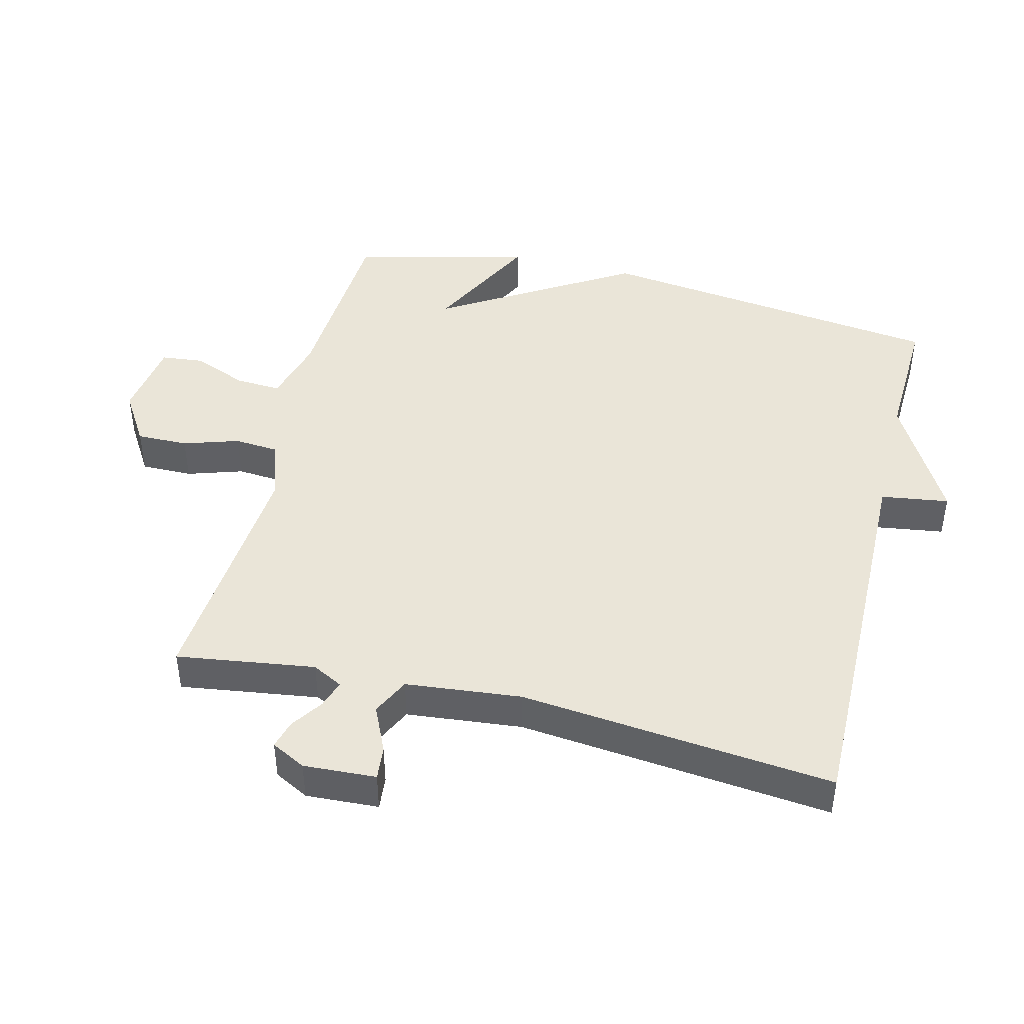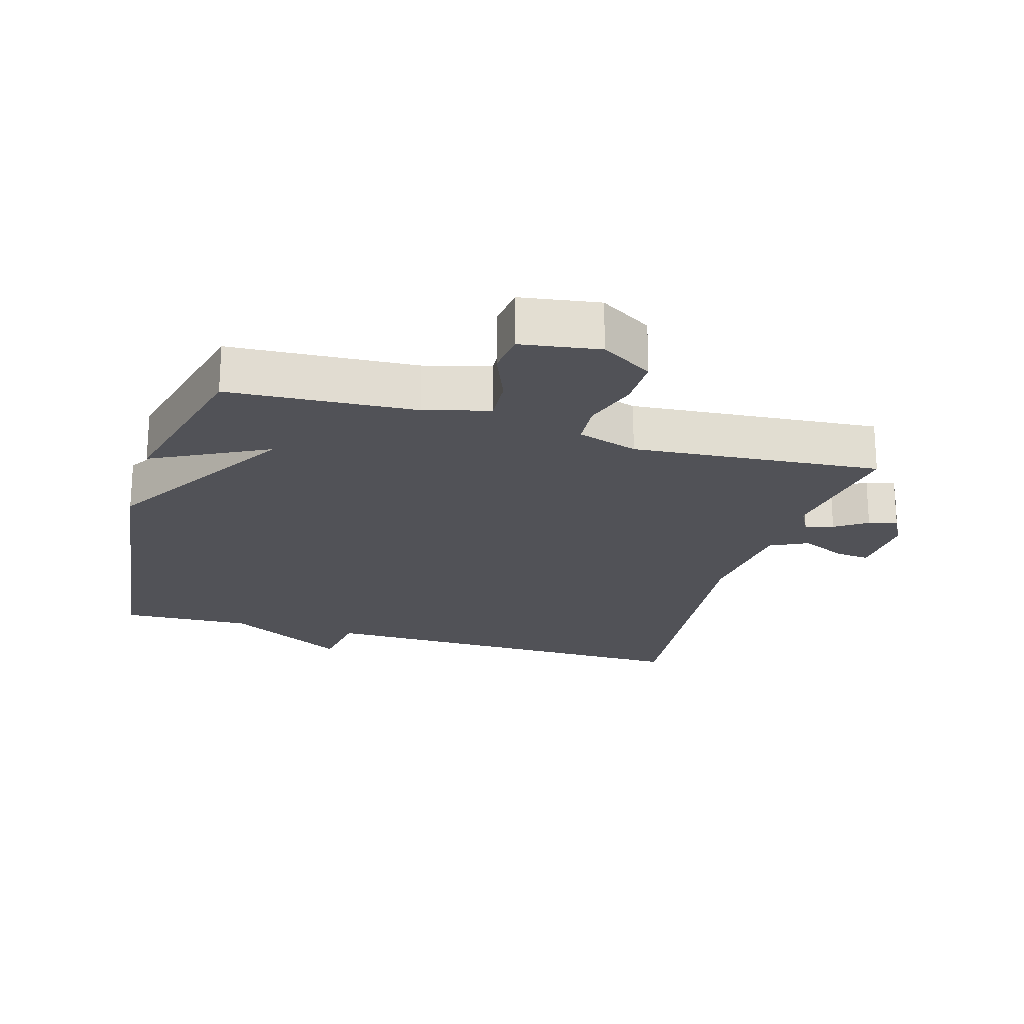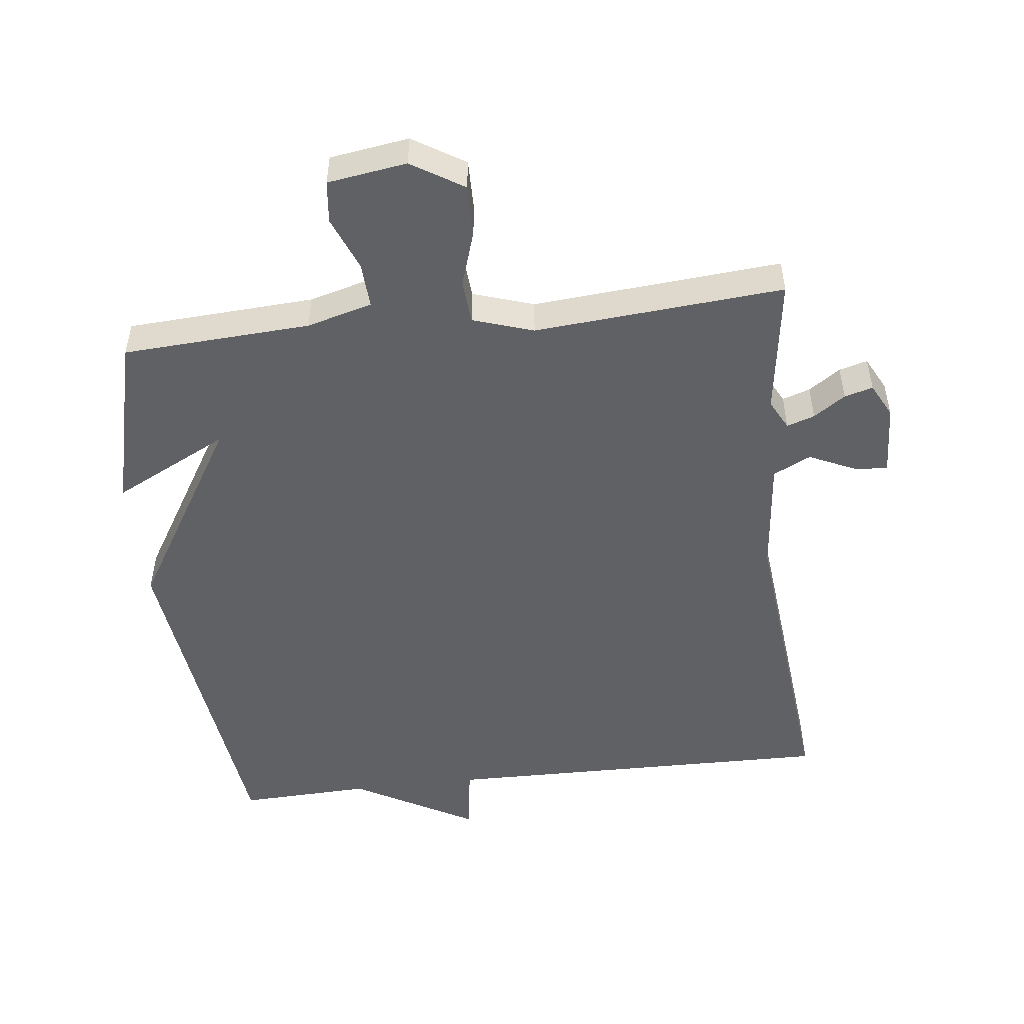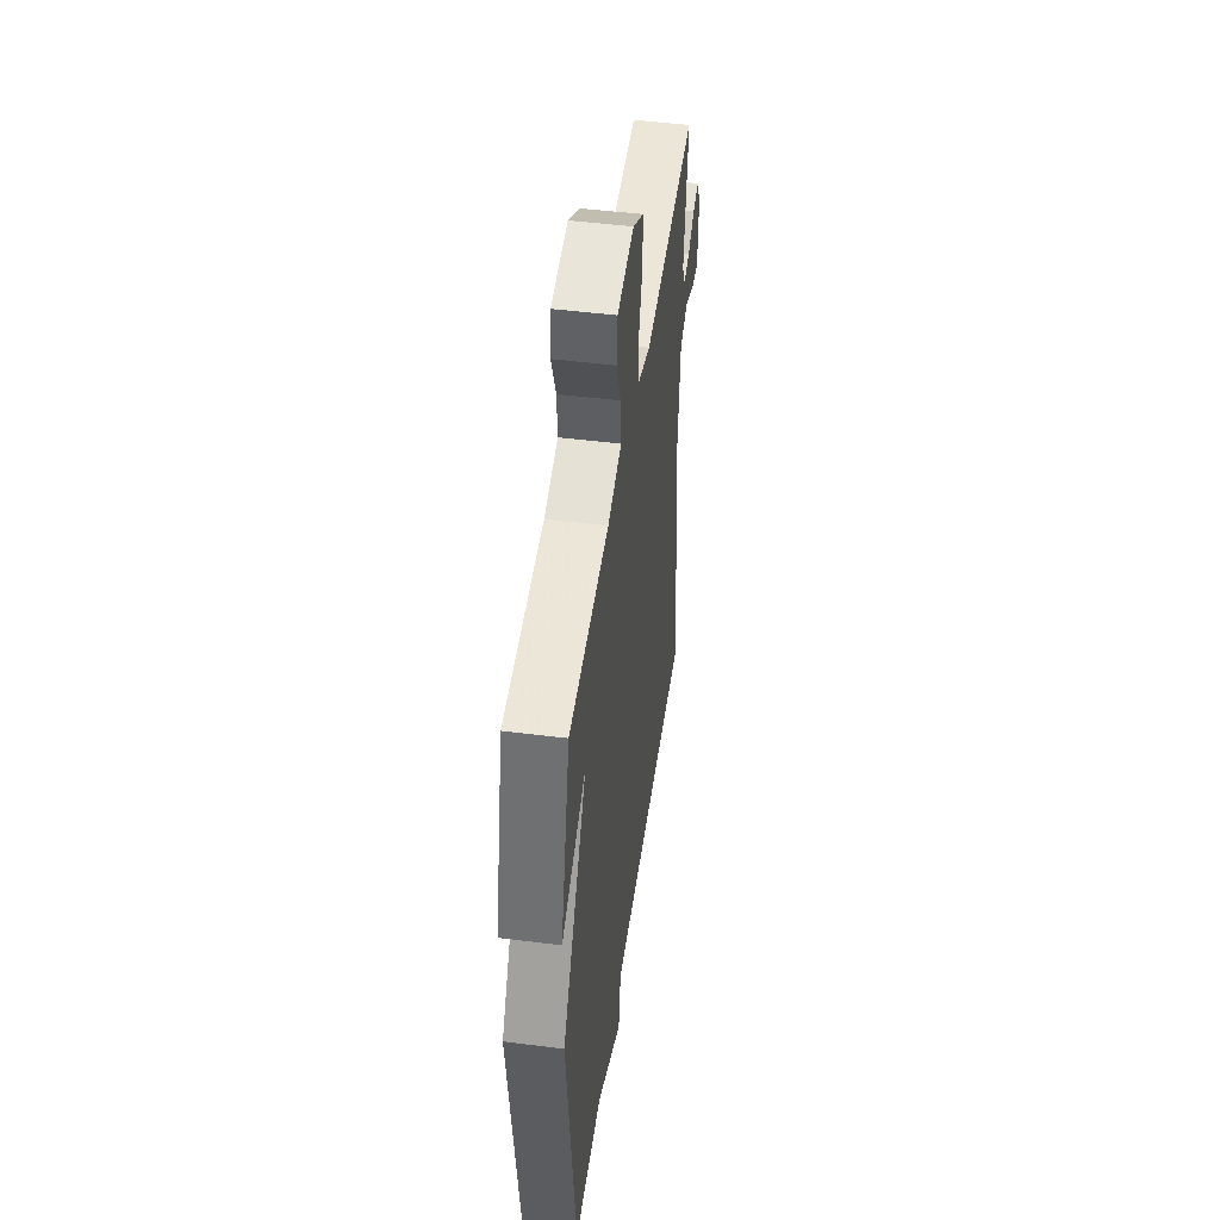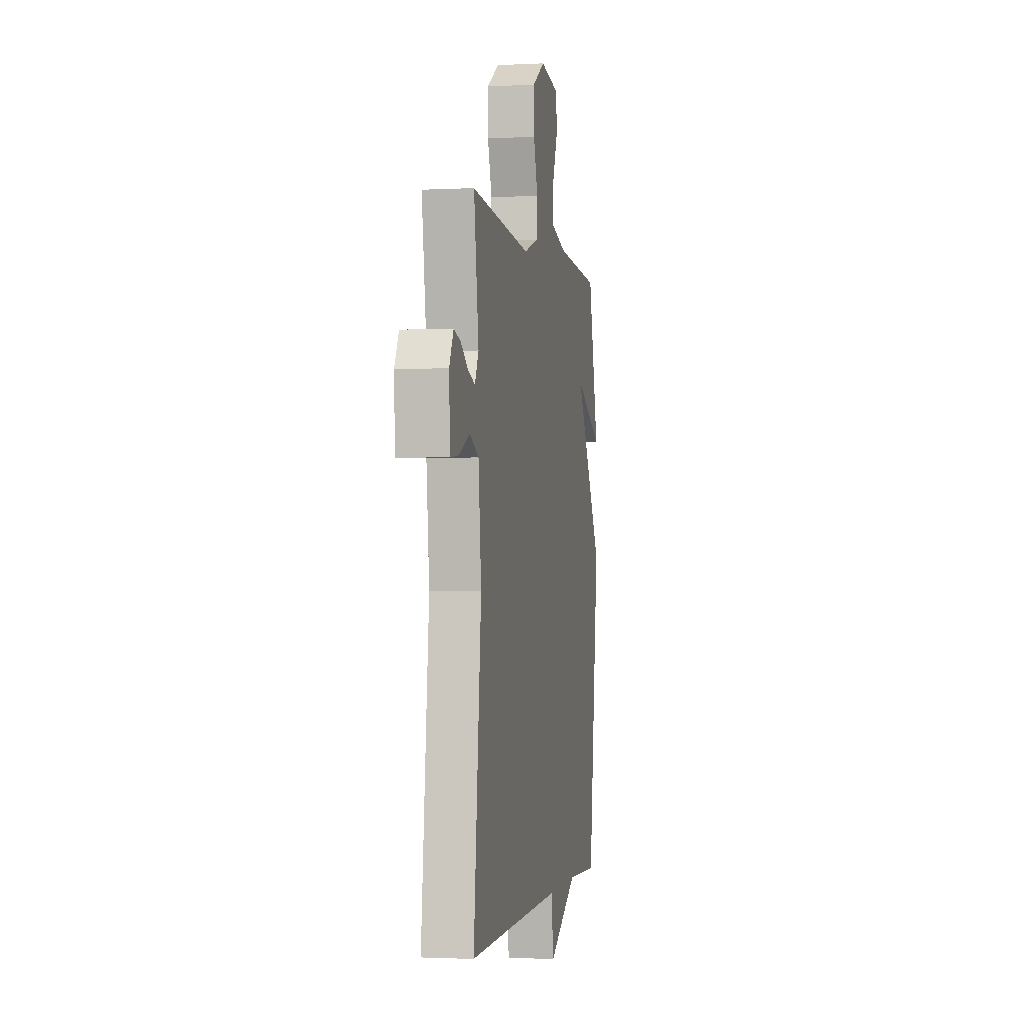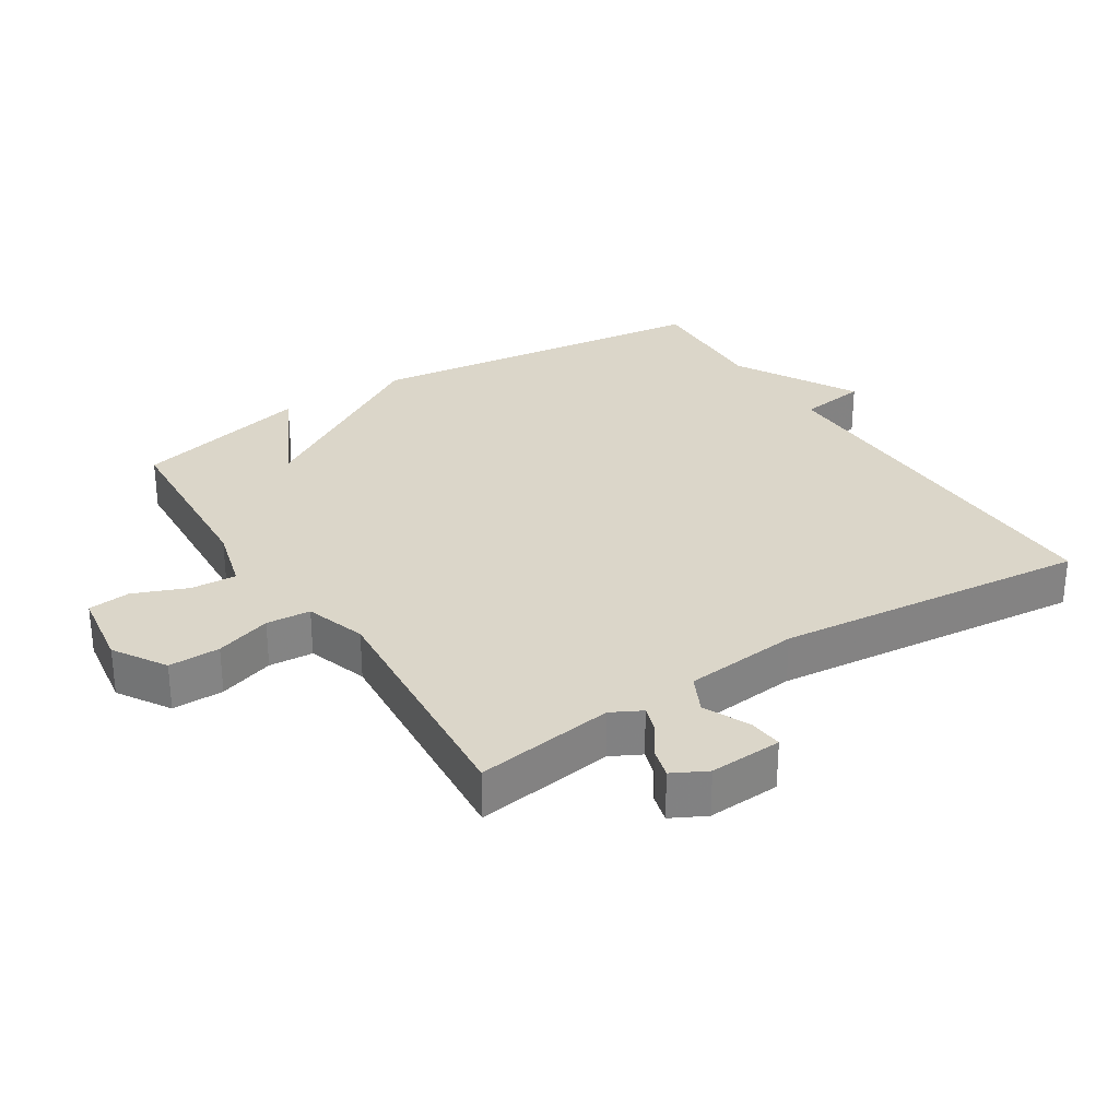
<metadata>
{"format":"obj","ext":"obj","renderer":"f3d","projection":"perspective","resolution":1024,"background":"white","views":[{"elev":44.8,"azim":103.9,"up":"+Y"},{"elev":-21.6,"azim":-16.2,"up":"+Y"},{"elev":-50.3,"azim":6.6,"up":"+Y"},{"elev":48.0,"azim":-81.9,"up":"+Z"},{"elev":-1.7,"azim":100.6,"up":"+Z"},{"elev":29.8,"azim":57.4,"up":"+Y"}]}
</metadata>
<code>
v 0.5 0.07 0.5
v 0.47 0.07 0.29
v 0.494 0.07 0.244
v 0.536 0.07 0.258
v 0.584 0.07 0.291
v 0.627 0.07 0.303
v 0.654 0.07 0.251
v 0.648 0.07 0.141
v 0.597 0.07 0.146
v 0.527 0.07 0.178
v 0.47 0.07 0.15
v 0.452 0.07 -0.025
v 0.5 0.07 -0.5
v -0.1 0.07 -0.492
v -0.115 0.07 -0.595
v -0.3 0.07 -0.492
v -0.5 0.07 -0.5
v -0.566 0.07 0.031
v -0.391 0.07 0.32
v -0.566 0.07 0.231
v -0.5 0.07 0.5
v -0.215 0.07 0.517
v -0.116 0.07 0.544
v -0.12 0.07 0.613
v -0.153 0.07 0.695
v -0.146 0.07 0.759
v -0.026 0.07 0.777
v 0.053 0.07 0.728
v 0.052 0.07 0.65
v 0.025 0.07 0.566
v 0.03 0.07 0.499
v 0.122 0.07 0.469
v 0.5 0 0.5
v 0.47 0 0.29
v 0.494 0 0.244
v 0.536 0 0.258
v 0.584 0 0.291
v 0.627 0 0.303
v 0.654 0 0.251
v 0.648 0 0.141
v 0.597 0 0.146
v 0.527 0 0.178
v 0.47 0 0.15
v 0.452 0 -0.025
v 0.5 0 -0.5
v -0.1 0 -0.492
v -0.115 0 -0.595
v -0.3 0 -0.492
v -0.5 0 -0.5
v -0.566 0 0.031
v -0.391 0 0.32
v -0.566 0 0.231
v -0.5 0 0.5
v -0.215 0 0.517
v -0.116 0 0.544
v -0.12 0 0.613
v -0.153 0 0.695
v -0.146 0 0.759
v -0.026 0 0.777
v 0.053 0 0.728
v 0.052 0 0.65
v 0.025 0 0.566
v 0.03 0 0.499
v 0.122 0 0.469
f 28 29 30
f 27 28 30
f 26 27 30
f 25 26 30
f 24 25 30
f 23 24 30 31
f 22 23 31 32
f 19 20 21 22
f 19 22 32
f 18 19 32
f 17 18 32
f 16 17 32
f 14 15 16
f 12 13 14
f 14 16 32
f 12 14 32
f 11 12 32
f 8 9 10
f 7 8 10
f 6 7 10
f 5 6 10
f 4 5 10
f 3 4 10 11
f 2 3 11 32
f 1 2 32
f 62 61 60
f 62 60 59
f 62 59 58
f 62 58 57
f 62 57 56
f 63 62 56 55
f 64 63 55 54
f 54 53 52 51
f 64 54 51
f 64 51 50
f 64 50 49
f 64 49 48
f 48 47 46
f 46 45 44
f 64 48 46
f 64 46 44
f 64 44 43
f 42 41 40
f 42 40 39
f 42 39 38
f 42 38 37
f 42 37 36
f 43 42 36 35
f 64 43 35 34
f 64 34 33
f 1 33 34 2
f 2 34 35 3
f 3 35 36 4
f 4 36 37 5
f 5 37 38 6
f 6 38 39 7
f 7 39 40 8
f 8 40 41 9
f 9 41 42 10
f 10 42 43 11
f 11 43 44 12
f 12 44 45 13
f 13 45 46 14
f 14 46 47 15
f 15 47 48 16
f 16 48 49 17
f 17 49 50 18
f 18 50 51 19
f 19 51 52 20
f 20 52 53 21
f 21 53 54 22
f 22 54 55 23
f 23 55 56 24
f 24 56 57 25
f 25 57 58 26
f 26 58 59 27
f 27 59 60 28
f 28 60 61 29
f 29 61 62 30
f 30 62 63 31
f 31 63 64 32
f 32 64 33 1

</code>
